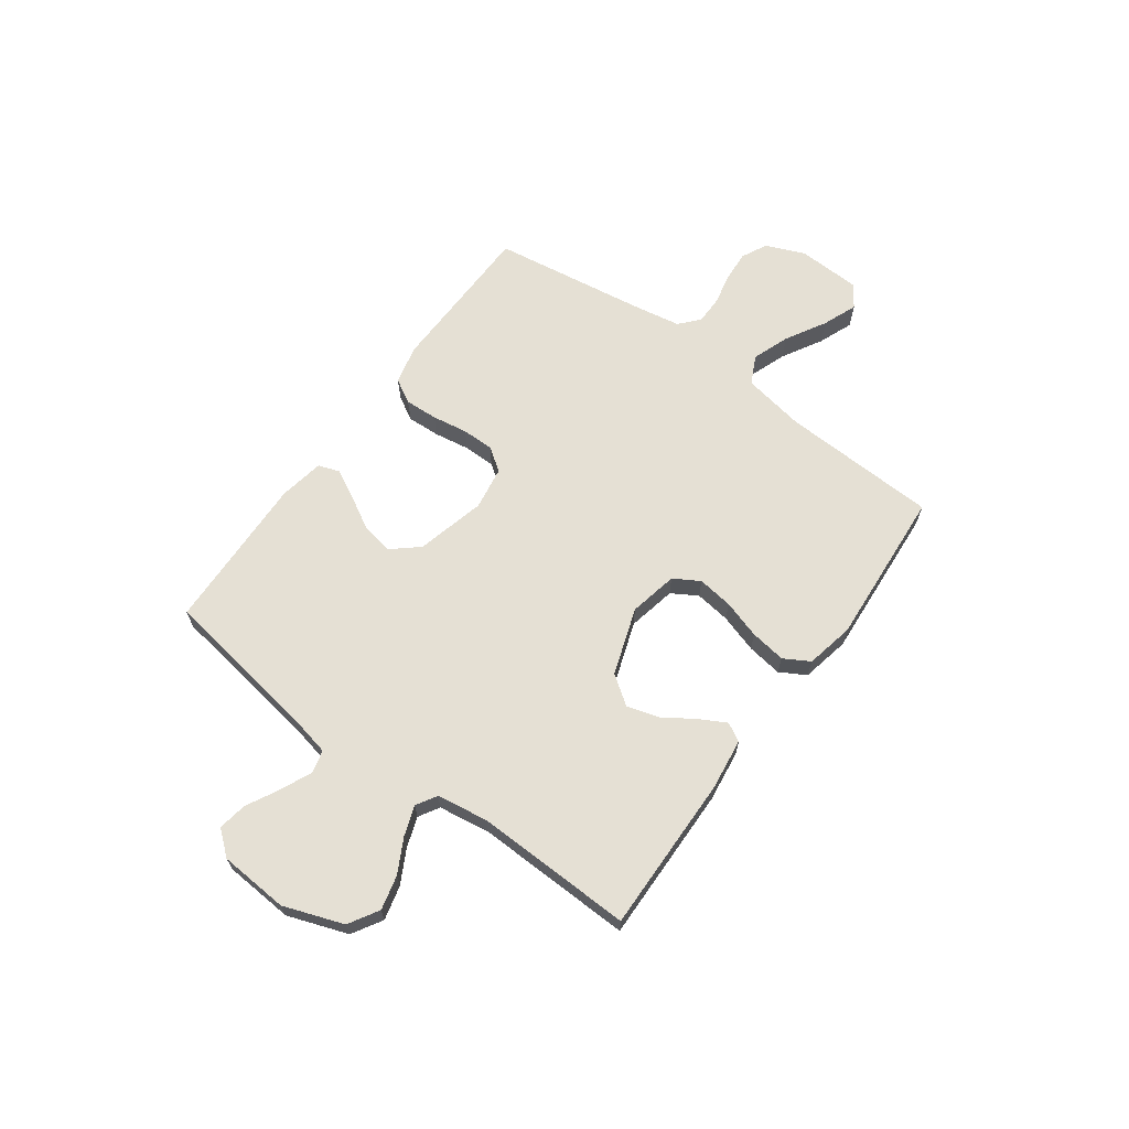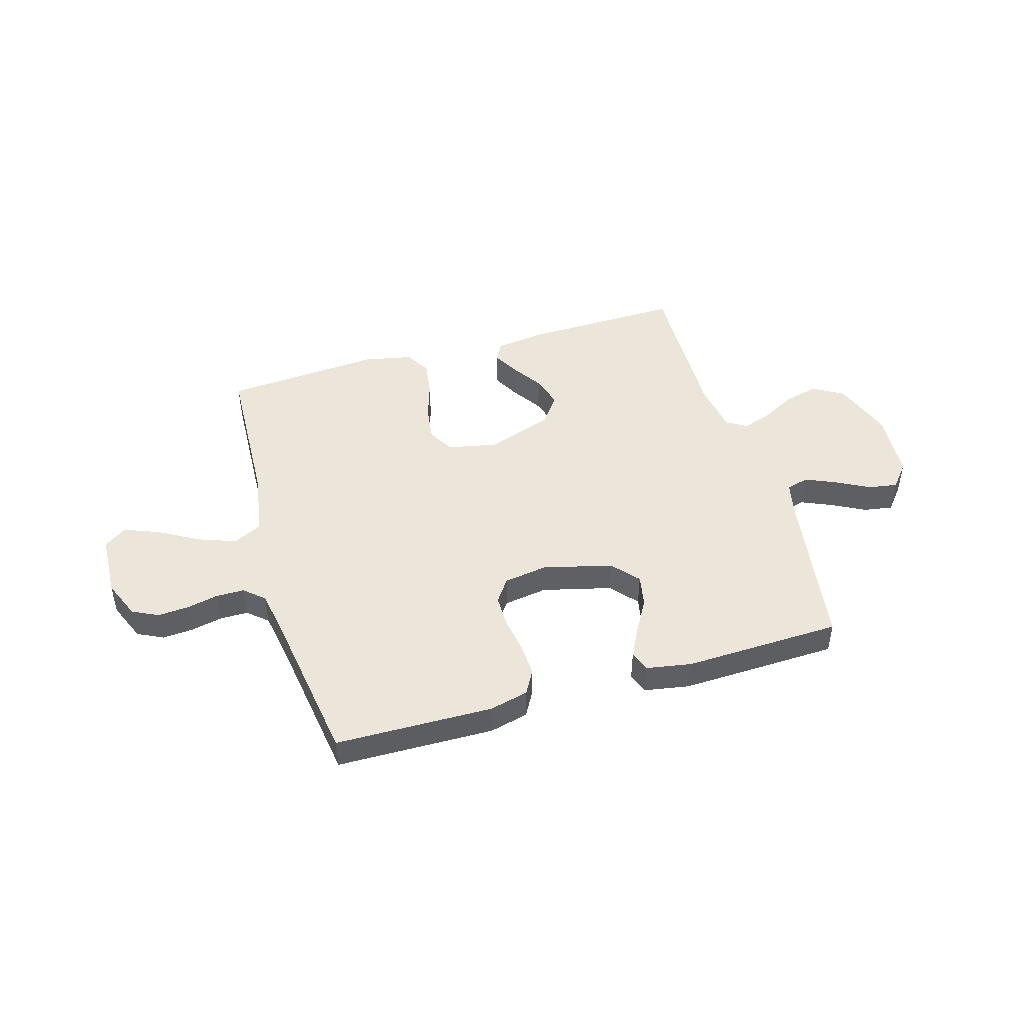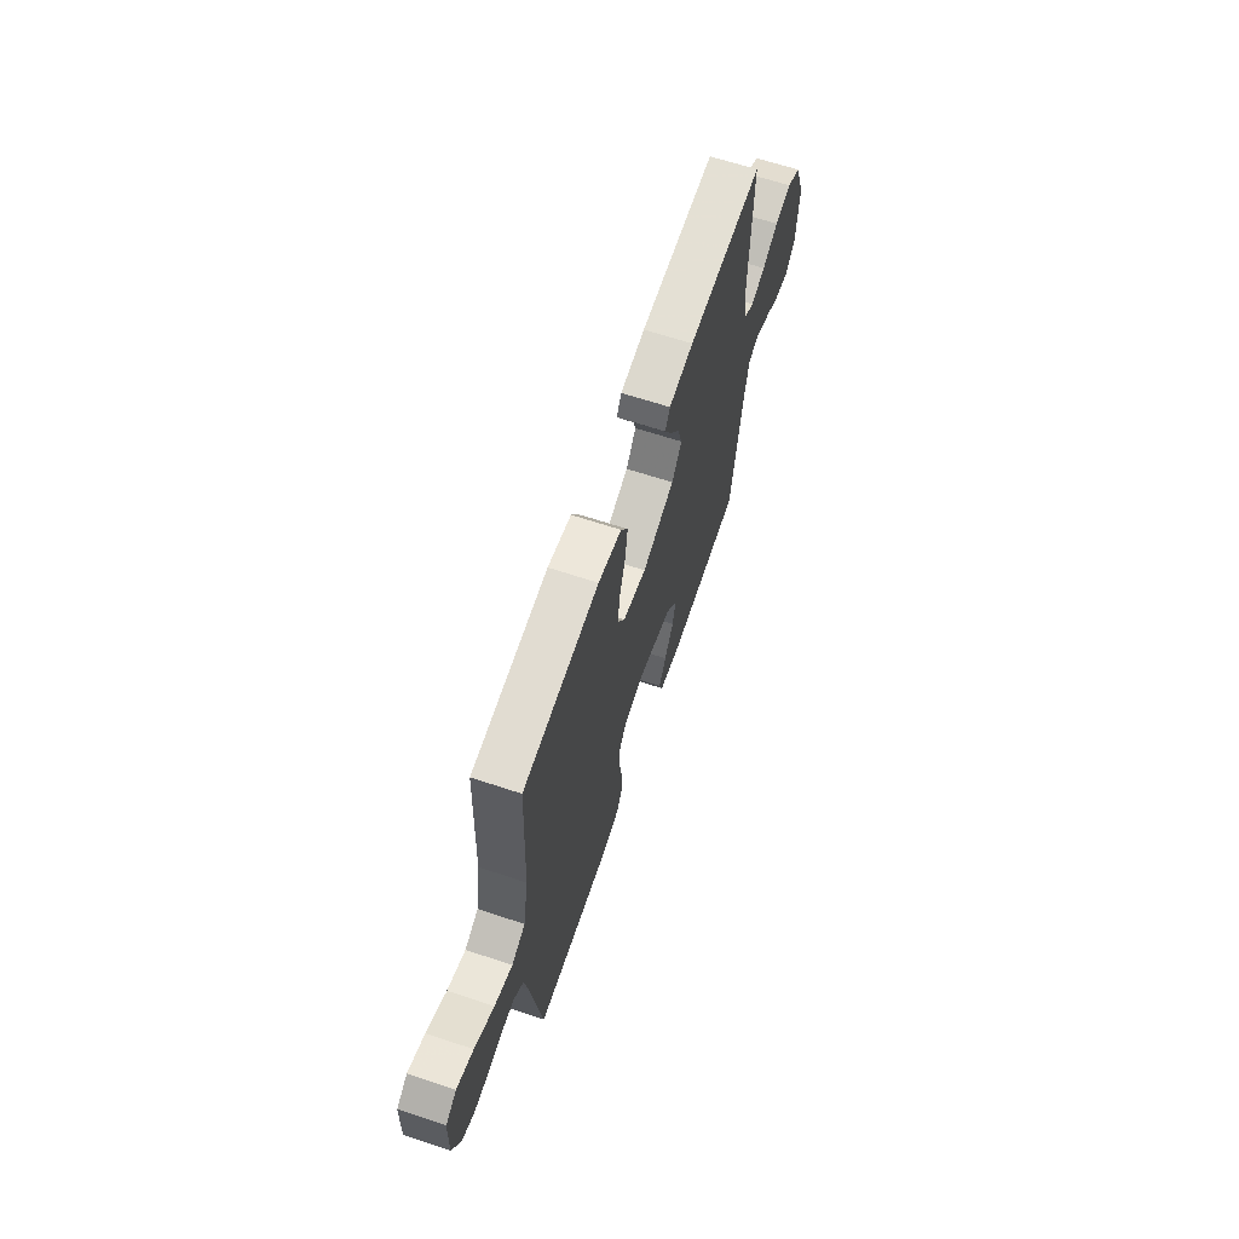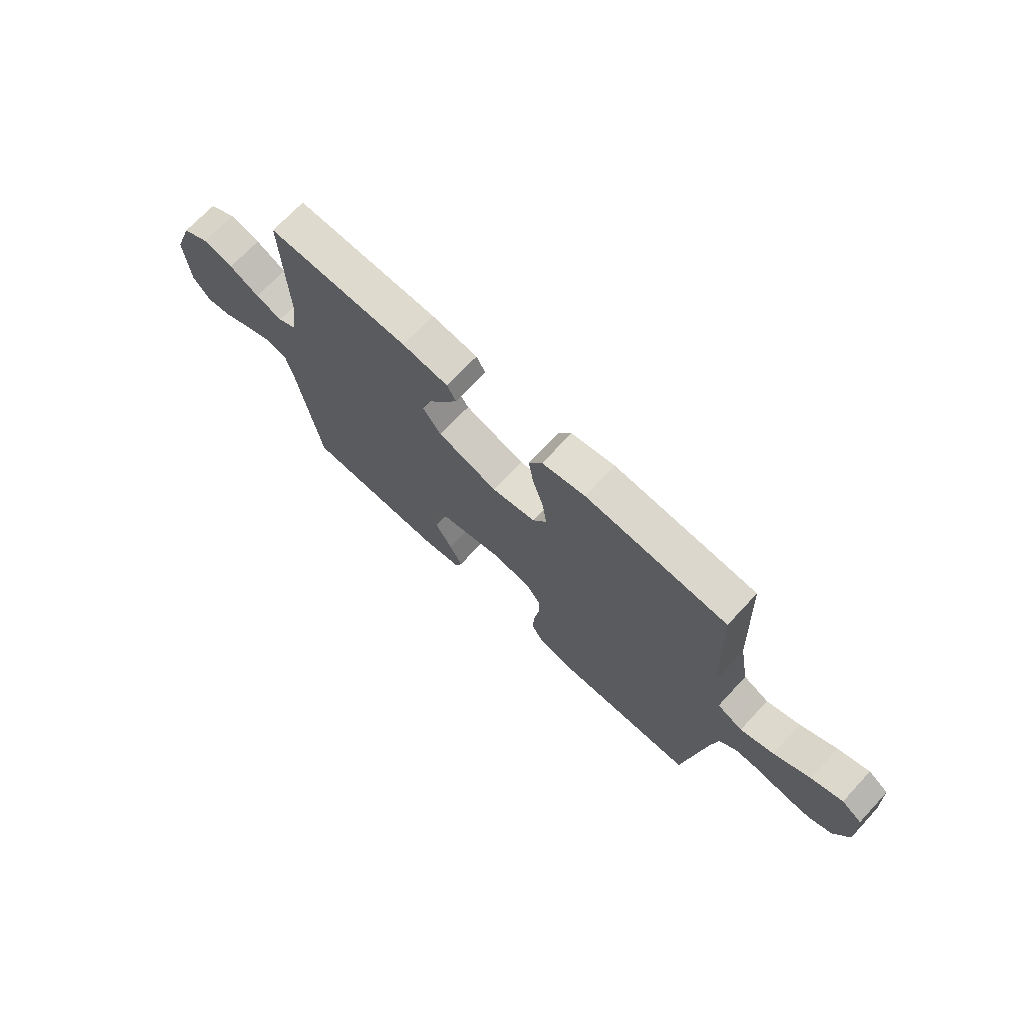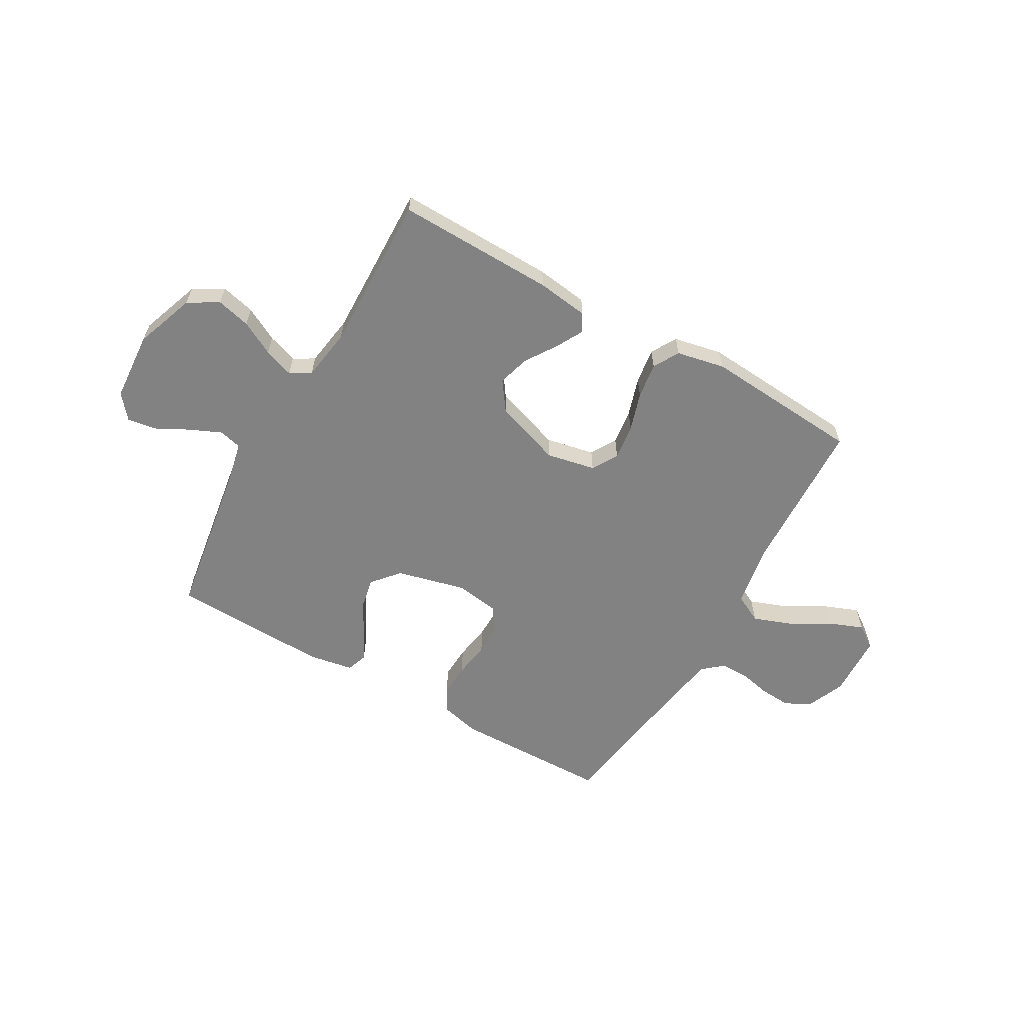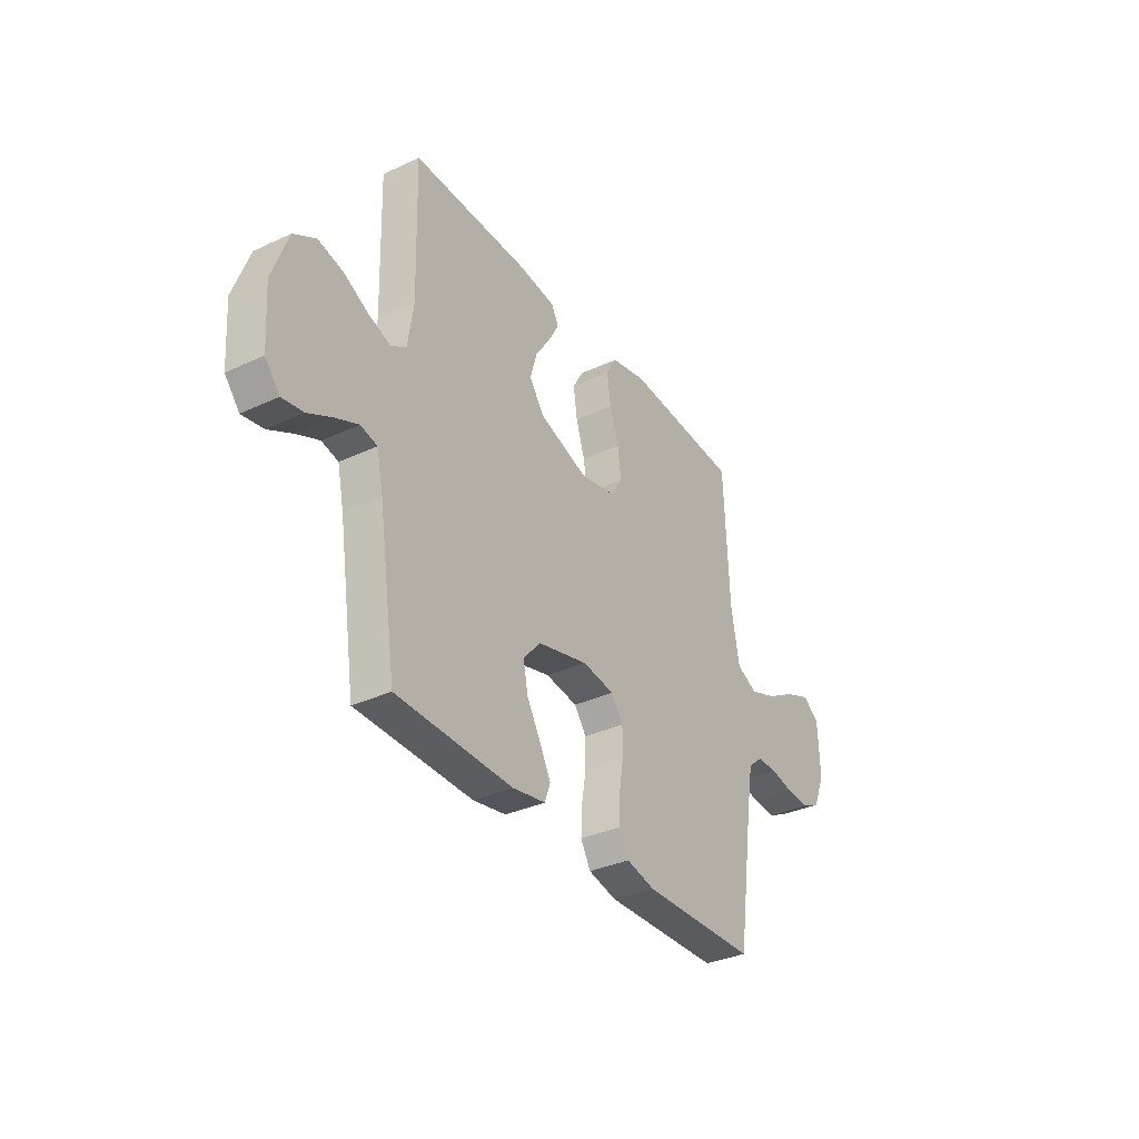
<metadata>
{"format":"obj","ext":"obj","renderer":"f3d","projection":"perspective","resolution":1024,"background":"white","views":[{"elev":65.6,"azim":-53.9,"up":"+Y"},{"elev":46.8,"azim":163.7,"up":"+Y"},{"elev":64.7,"azim":108.5,"up":"+Z"},{"elev":70.6,"azim":43.0,"up":"+Z"},{"elev":-60.7,"azim":-29.8,"up":"+Y"},{"elev":-34.1,"azim":-57.8,"up":"+Z"}]}
</metadata>
<code>
v -0.5 0.07 0.5
v -0.2 0.07 0.494
v -0.102 0.07 0.481
v -0.083 0.07 0.446
v -0.11 0.07 0.396
v -0.149 0.07 0.337
v -0.167 0.07 0.276
v -0.128 0.07 0.221
v 0 0.07 0.177
v 0.093 0.07 0.196
v 0.122 0.07 0.245
v 0.113 0.07 0.313
v 0.09 0.07 0.386
v 0.08 0.07 0.454
v 0.108 0.07 0.503
v 0.2 0.07 0.522
v 0.5 0.07 0.5
v 0.513 0.07 0.2
v 0.534 0.07 0.082
v 0.588 0.07 0.055
v 0.659 0.07 0.081
v 0.736 0.07 0.125
v 0.802 0.07 0.151
v 0.845 0.07 0.121
v 0.85 0.07 0
v 0.819 0.07 -0.074
v 0.77 0.07 -0.098
v 0.711 0.07 -0.094
v 0.651 0.07 -0.081
v 0.597 0.07 -0.081
v 0.559 0.07 -0.114
v 0.544 0.07 -0.2
v 0.5 0.07 -0.5
v 0.2 0.07 -0.505
v 0.126 0.07 -0.487
v 0.1 0.07 -0.441
v 0.103 0.07 -0.378
v 0.114 0.07 -0.31
v 0.114 0.07 -0.249
v 0.083 0.07 -0.205
v 0 0.07 -0.192
v -0.132 0.07 -0.225
v -0.176 0.07 -0.276
v -0.164 0.07 -0.337
v -0.128 0.07 -0.4
v -0.1 0.07 -0.455
v -0.114 0.07 -0.495
v -0.2 0.07 -0.51
v -0.5 0.07 -0.5
v -0.546 0.07 -0.2
v -0.563 0.07 -0.121
v -0.606 0.07 -0.11
v -0.665 0.07 -0.136
v -0.728 0.07 -0.169
v -0.783 0.07 -0.178
v -0.821 0.07 -0.132
v -0.83 0.07 0
v -0.789 0.07 0.114
v -0.732 0.07 0.148
v -0.667 0.07 0.132
v -0.603 0.07 0.098
v -0.546 0.07 0.078
v -0.507 0.07 0.101
v -0.492 0.07 0.2
v -0.5 0 0.5
v -0.2 0 0.494
v -0.102 0 0.481
v -0.083 0 0.446
v -0.11 0 0.396
v -0.149 0 0.337
v -0.167 0 0.276
v -0.128 0 0.221
v 0 0 0.177
v 0.093 0 0.196
v 0.122 0 0.245
v 0.113 0 0.313
v 0.09 0 0.386
v 0.08 0 0.454
v 0.108 0 0.503
v 0.2 0 0.522
v 0.5 0 0.5
v 0.513 0 0.2
v 0.534 0 0.082
v 0.588 0 0.055
v 0.659 0 0.081
v 0.736 0 0.125
v 0.802 0 0.151
v 0.845 0 0.121
v 0.85 0 0
v 0.819 0 -0.074
v 0.77 0 -0.098
v 0.711 0 -0.094
v 0.651 0 -0.081
v 0.597 0 -0.081
v 0.559 0 -0.114
v 0.544 0 -0.2
v 0.5 0 -0.5
v 0.2 0 -0.505
v 0.126 0 -0.487
v 0.1 0 -0.441
v 0.103 0 -0.378
v 0.114 0 -0.31
v 0.114 0 -0.249
v 0.083 0 -0.205
v 0 0 -0.192
v -0.132 0 -0.225
v -0.176 0 -0.276
v -0.164 0 -0.337
v -0.128 0 -0.4
v -0.1 0 -0.455
v -0.114 0 -0.495
v -0.2 0 -0.51
v -0.5 0 -0.5
v -0.546 0 -0.2
v -0.563 0 -0.121
v -0.606 0 -0.11
v -0.665 0 -0.136
v -0.728 0 -0.169
v -0.783 0 -0.178
v -0.821 0 -0.132
v -0.83 0 0
v -0.789 0 0.114
v -0.732 0 0.148
v -0.667 0 0.132
v -0.603 0 0.098
v -0.546 0 0.078
v -0.507 0 0.101
v -0.492 0 0.2
f 59 60 61
f 58 59 61
f 57 58 61
f 56 57 61
f 55 56 61
f 54 55 61
f 53 54 61
f 52 53 61 62
f 51 52 62 63
f 48 49 50
f 47 48 50
f 46 47 50
f 45 46 50
f 44 45 50
f 50 51 63
f 44 50 63
f 43 44 63
f 36 37 38
f 35 36 38
f 34 35 38
f 33 34 38
f 32 33 38
f 31 32 38 39
f 30 31 39 40
f 27 28 29
f 26 27 29
f 25 26 29
f 24 25 29
f 23 24 29
f 22 23 29
f 21 22 29
f 20 21 29 30
f 30 40 41
f 20 30 41
f 19 20 41
f 16 17 18
f 15 16 18
f 14 15 18
f 13 14 18
f 12 13 18
f 11 12 18 19
f 4 5 6
f 3 4 6
f 2 3 6
f 1 2 6
f 64 1 6
f 64 6 7
f 64 7 8
f 63 64 8
f 43 63 8
f 42 43 8
f 19 41 42
f 11 19 42
f 10 11 42
f 9 10 42
f 8 9 42
f 125 124 123
f 125 123 122
f 125 122 121
f 125 121 120
f 125 120 119
f 125 119 118
f 125 118 117
f 126 125 117 116
f 127 126 116 115
f 114 113 112
f 114 112 111
f 114 111 110
f 114 110 109
f 114 109 108
f 127 115 114
f 127 114 108
f 127 108 107
f 102 101 100
f 102 100 99
f 102 99 98
f 102 98 97
f 102 97 96
f 103 102 96 95
f 104 103 95 94
f 93 92 91
f 93 91 90
f 93 90 89
f 93 89 88
f 93 88 87
f 93 87 86
f 93 86 85
f 94 93 85 84
f 105 104 94
f 105 94 84
f 105 84 83
f 82 81 80
f 82 80 79
f 82 79 78
f 82 78 77
f 82 77 76
f 83 82 76 75
f 70 69 68
f 70 68 67
f 70 67 66
f 70 66 65
f 70 65 128
f 71 70 128
f 72 71 128
f 72 128 127
f 72 127 107
f 72 107 106
f 106 105 83
f 106 83 75
f 106 75 74
f 106 74 73
f 106 73 72
f 1 65 66 2
f 2 66 67 3
f 3 67 68 4
f 4 68 69 5
f 5 69 70 6
f 6 70 71 7
f 7 71 72 8
f 8 72 73 9
f 9 73 74 10
f 10 74 75 11
f 11 75 76 12
f 12 76 77 13
f 13 77 78 14
f 14 78 79 15
f 15 79 80 16
f 16 80 81 17
f 17 81 82 18
f 18 82 83 19
f 19 83 84 20
f 20 84 85 21
f 21 85 86 22
f 22 86 87 23
f 23 87 88 24
f 24 88 89 25
f 25 89 90 26
f 26 90 91 27
f 27 91 92 28
f 28 92 93 29
f 29 93 94 30
f 30 94 95 31
f 31 95 96 32
f 32 96 97 33
f 33 97 98 34
f 34 98 99 35
f 35 99 100 36
f 36 100 101 37
f 37 101 102 38
f 38 102 103 39
f 39 103 104 40
f 40 104 105 41
f 41 105 106 42
f 42 106 107 43
f 43 107 108 44
f 44 108 109 45
f 45 109 110 46
f 46 110 111 47
f 47 111 112 48
f 48 112 113 49
f 49 113 114 50
f 50 114 115 51
f 51 115 116 52
f 52 116 117 53
f 53 117 118 54
f 54 118 119 55
f 55 119 120 56
f 56 120 121 57
f 57 121 122 58
f 58 122 123 59
f 59 123 124 60
f 60 124 125 61
f 61 125 126 62
f 62 126 127 63
f 63 127 128 64
f 64 128 65 1

</code>
